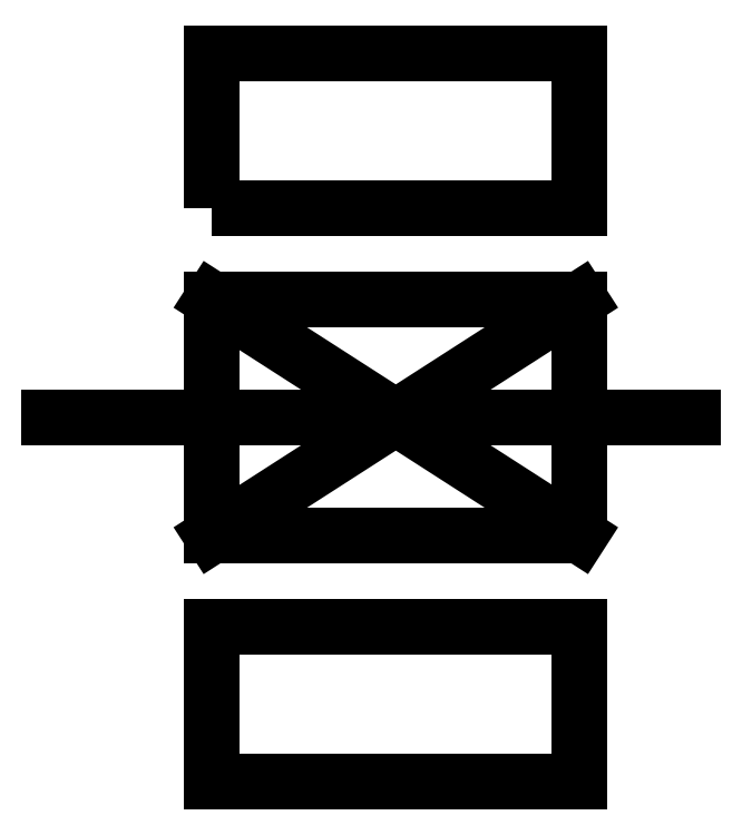
<metadata>
{"format":"dxf","ext":"dxf","renderer":"ezdxf+matplotlib","layout":"modelspace","background":"white","min_lineweight":24,"dpi":150}
</metadata>
<code>
0
SECTION
2
ENTITIES
0
LWPOLYLINE
8
0
90
4
70
1
43
0
10
37.1
20
-23.86
10
-37.1
20
-23.86
10
-37.1
20
23.86
10
37.1
20
23.86
0
LINE
8
0
10
37.1
20
-23.86
30
0
11
-37.1
21
23.86
31
0
0
LINE
8
0
10
-37.1
20
-23.86
30
0
11
37.1
21
23.86
31
0
0
LINE
8
0
10
-70
20
0
30
0
11
60
21
0
31
0
0
LWPOLYLINE
8
0
90
4
70
1
43
0
10
-37.1
20
-42.17
10
-37.1
20
-73.57
10
37.1
20
-73.57
10
37.1
20
-42.17
0
LINE
8
0
10
37.1
20
-42.17
30
0
11
37.1
21
-73.57
31
0
0
LINE
8
0
10
-37.1
20
-42.17
30
0
11
-37.1
21
-73.57
31
0
0
LWPOLYLINE
8
0
90
4
70
1
43
0
10
-37.1
20
42.17
10
-37.1
20
73.57
10
37.1
20
73.57
10
37.1
20
42.17
0
ENDSEC
0
EOF

</code>
